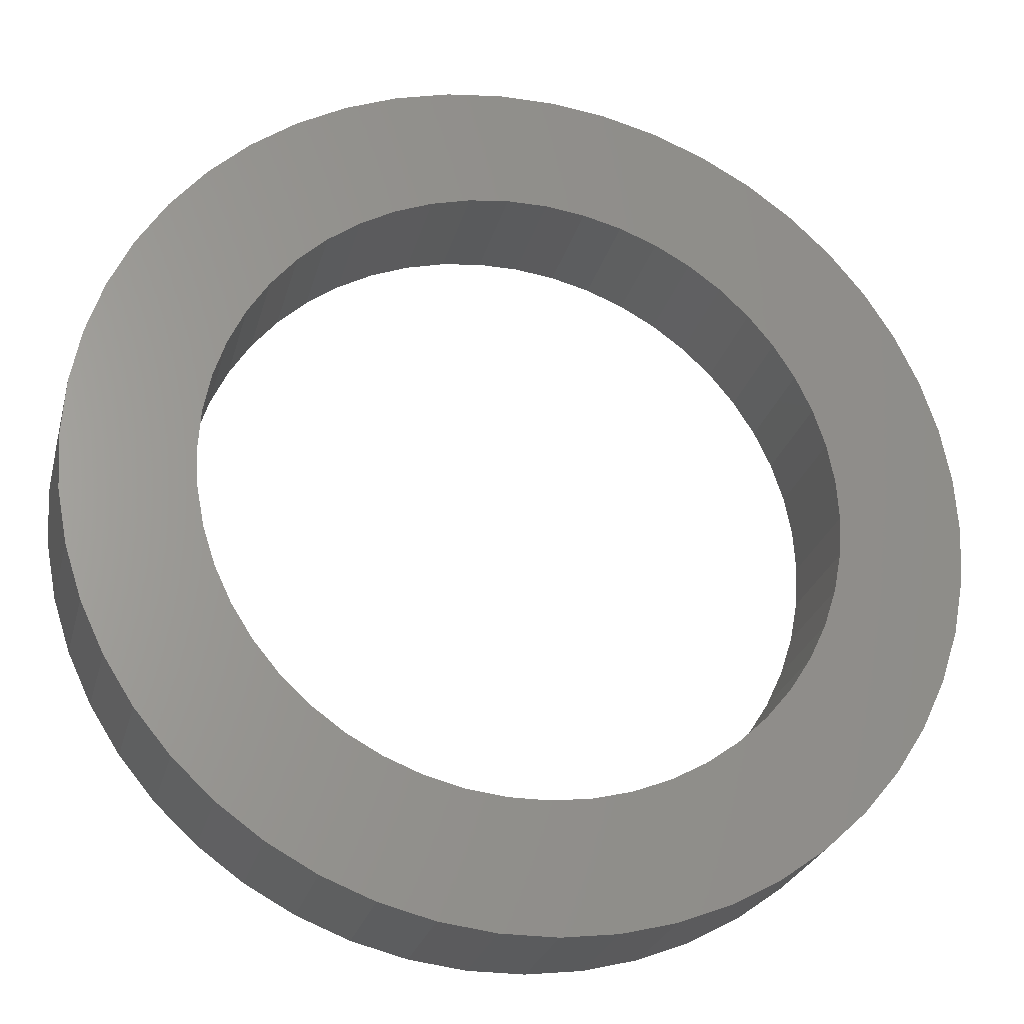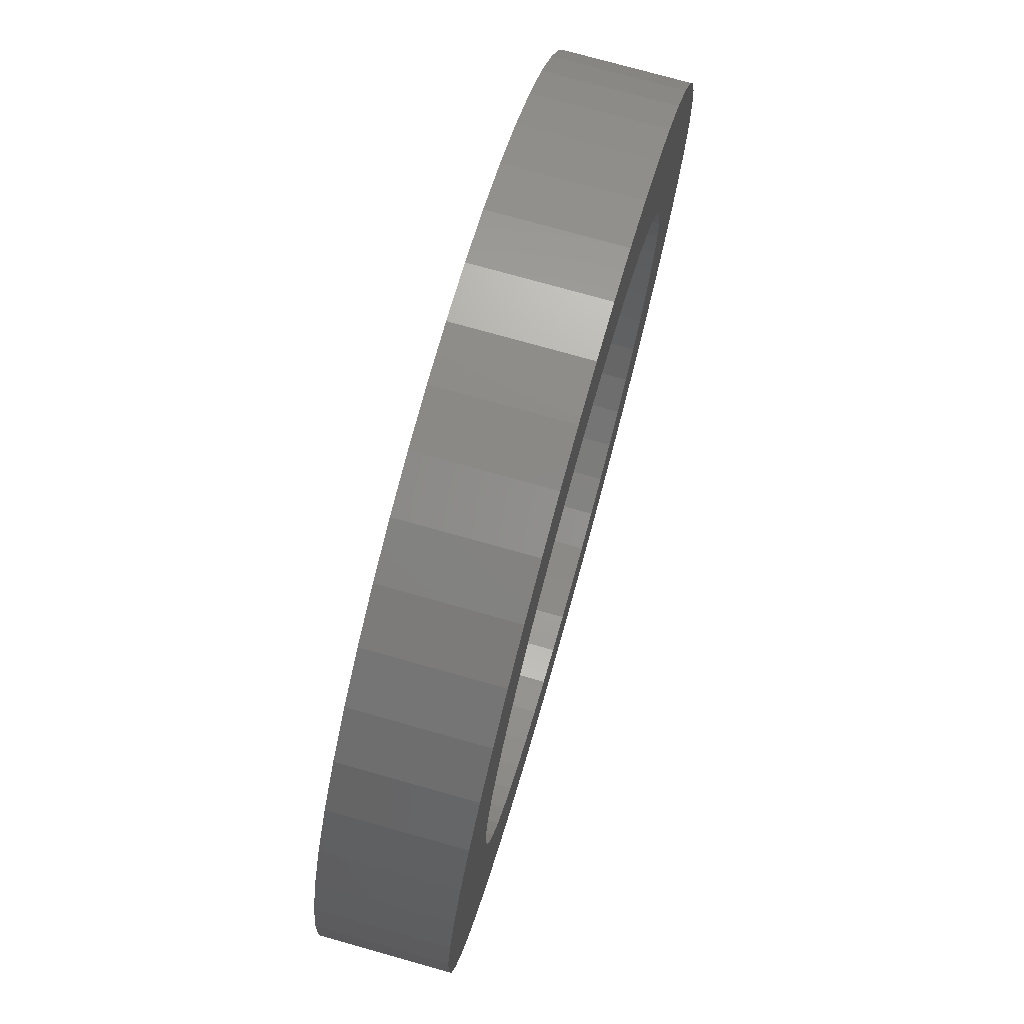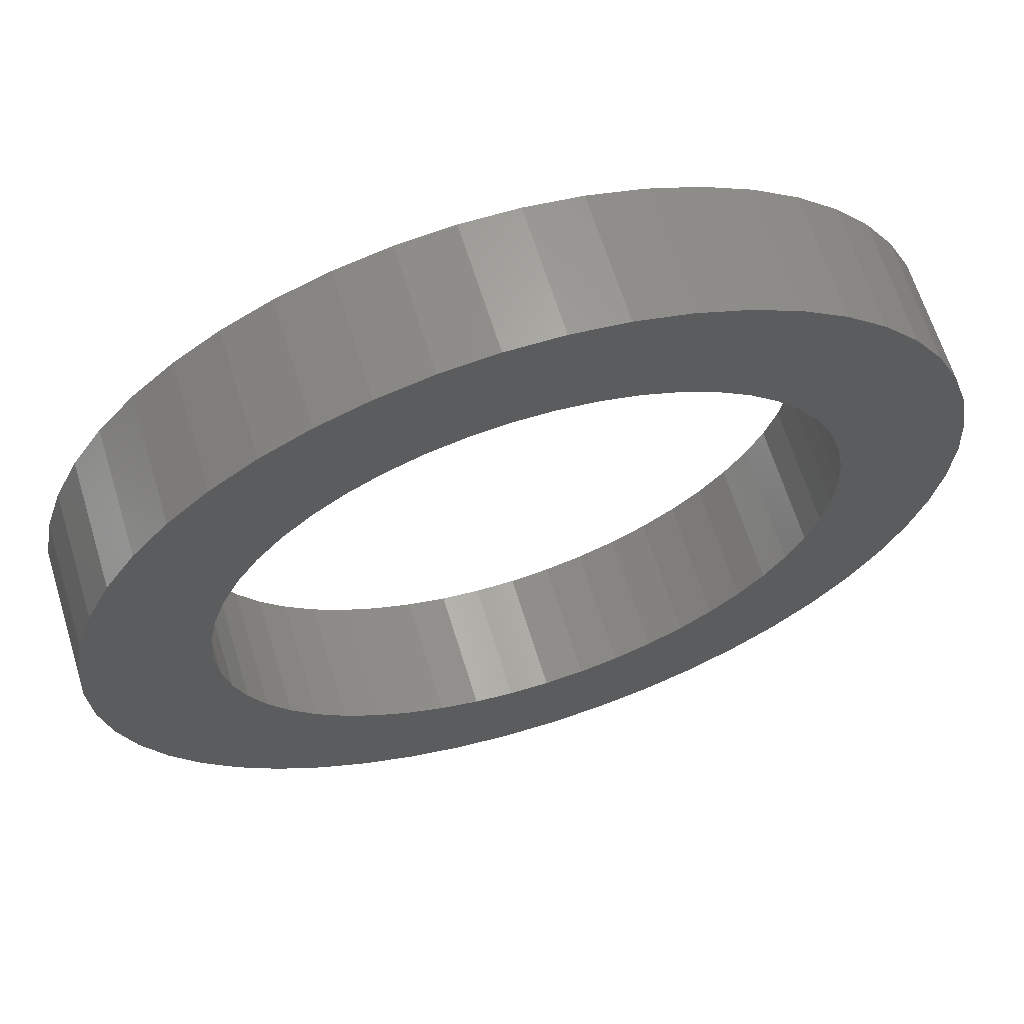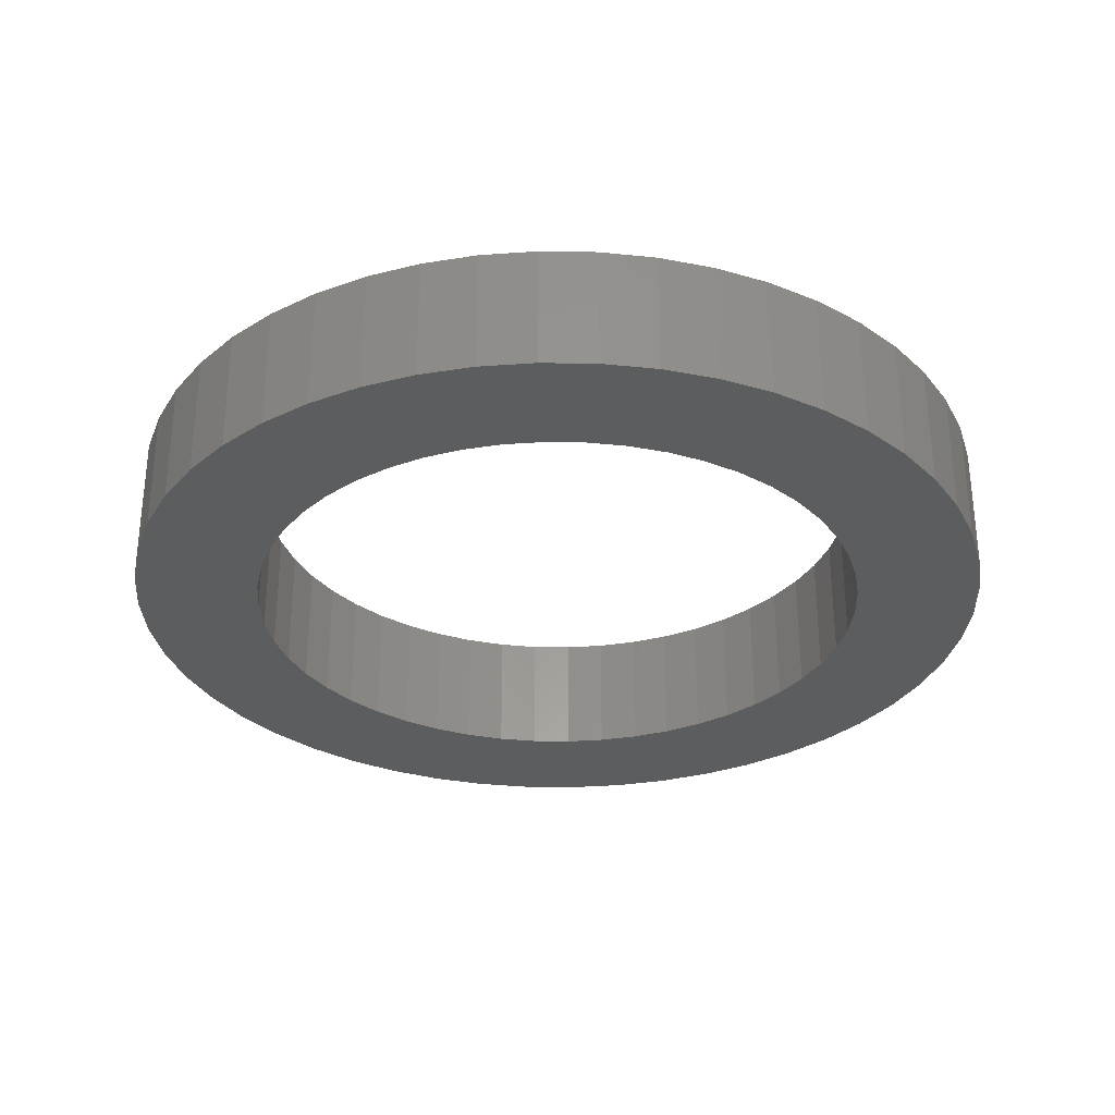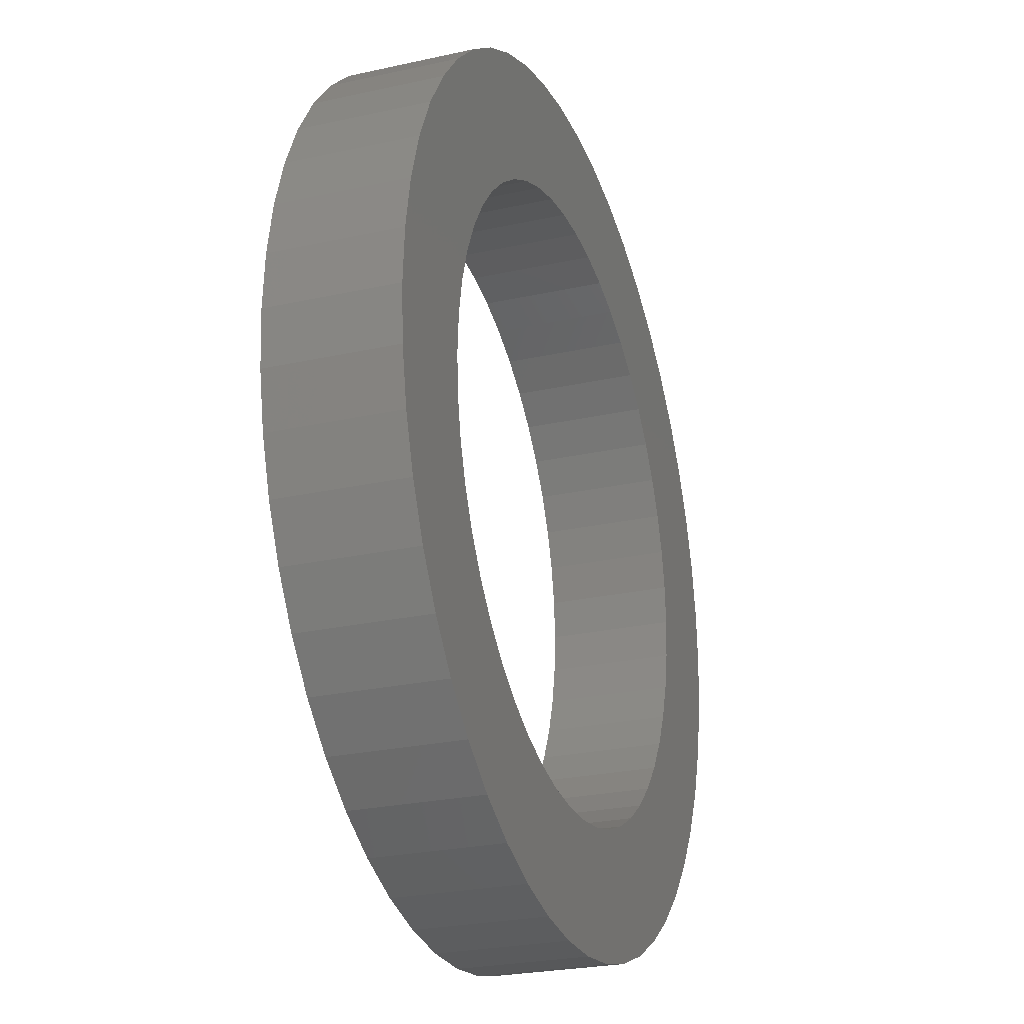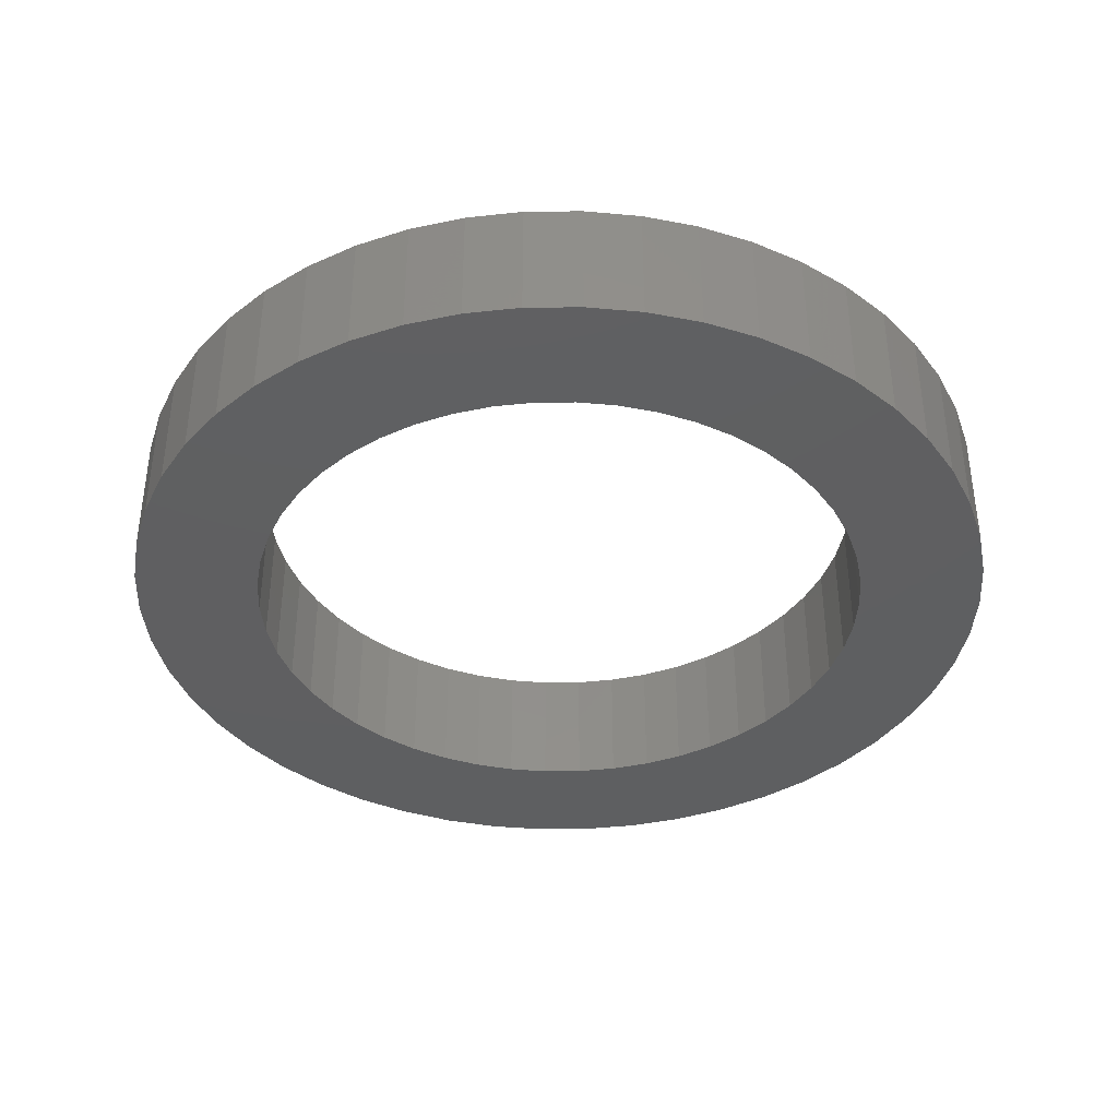
<metadata>
{"format":"stl","ext":"stl","renderer":"f3d","projection":"perspective","resolution":1024,"background":"white","views":[{"elev":-25.6,"azim":-13.8,"up":"+Y"},{"elev":75.3,"azim":105.7,"up":"+Y"},{"elev":64.5,"azim":-17.1,"up":"+Y"},{"elev":-31.0,"azim":-8.5,"up":"+Z"},{"elev":-25.4,"azim":109.7,"up":"+Y"},{"elev":-38.7,"azim":-13.7,"up":"+Z"}]}
</metadata>
<code>
# stl→obj: 200 verts, 400 faces
v 3.5 0 0.5
v 3.472 0.4387 -0.5
v 3.472 0.4387 0.5
v 3.5 0 -0.5
v -3.5 0 -0.5
v -3.472 0.4387 0.5
v -3.472 0.4387 -0.5
v -3.5 0 0.5
v 0.2198 3.493 -0.5
v -0.2198 3.493 0.5
v 0.2198 3.493 0.5
v -0.2198 3.493 -0.5
v -0.2198 -3.493 -0.5
v 0.2198 -3.493 0.5
v -0.2198 -3.493 0.5
v 0.2198 -3.493 -0.5
v 2.551 2.396 -0.5
v 2.231 2.697 0.5
v 2.551 2.396 0.5
v 2.231 2.697 -0.5
v -2.231 2.697 -0.5
v -2.551 2.396 0.5
v -2.231 2.697 0.5
v -2.551 2.396 -0.5
v -1.082 3.329 -0.5
v -1.49 3.167 0.5
v -1.082 3.329 0.5
v -1.49 3.167 -0.5
v 3.254 1.288 0.5
v 3.067 1.686 -0.5
v 3.067 1.686 0.5
v 3.254 1.288 -0.5
v 3.39 0.8704 -0.5
v 3.39 0.8704 0.5
v 2.832 2.057 -0.5
v 2.832 2.057 0.5
v 1.49 3.167 -0.5
v 1.082 3.329 0.5
v 1.49 3.167 0.5
v 1.082 3.329 -0.5
v 1.875 2.955 -0.5
v 1.875 2.955 0.5
v -3.254 1.288 -0.5
v -3.067 1.686 0.5
v -3.067 1.686 -0.5
v -3.254 1.288 0.5
v -2.832 2.057 -0.5
v -2.832 2.057 0.5
v -3.39 0.8704 -0.5
v -3.39 0.8704 0.5
v -0.6558 3.438 -0.5
v -0.6558 3.438 0.5
v 0.6558 3.438 0.5
v 0.6558 3.438 -0.5
v 2.5 0 0.5
v 2.48 0.3133 0.5
v 3.472 -0.4387 0.5
v 2.421 0.6217 0.5
v 2.48 -0.3133 0.5
v 2.324 0.9203 0.5
v 3.39 -0.8704 0.5
v 2.191 1.204 0.5
v 2.421 -0.6217 0.5
v 2.023 1.469 0.5
v 3.254 -1.288 0.5
v 2.324 -0.9203 0.5
v 1.822 1.711 0.5
v 1.594 1.926 0.5
v 1.34 2.111 0.5
v 1.064 2.262 0.5
v 0.7725 2.378 0.5
v 0.4685 2.456 0.5
v 0.157 2.495 0.5
v -0.157 2.495 0.5
v -0.4685 2.456 0.5
v -0.7725 2.378 0.5
v -1.064 2.262 0.5
v -1.34 2.111 0.5
v -1.875 2.955 0.5
v -1.594 1.926 0.5
v -1.822 1.711 0.5
v -2.023 1.469 0.5
v -2.191 1.204 0.5
v -2.324 0.9203 0.5
v 3.067 -1.686 0.5
v 2.191 -1.204 0.5
v 2.832 -2.057 0.5
v 2.023 -1.469 0.5
v 2.551 -2.396 0.5
v 1.822 -1.711 0.5
v 2.231 -2.697 0.5
v 1.594 -1.926 0.5
v 1.875 -2.955 0.5
v 1.34 -2.111 0.5
v 1.49 -3.167 0.5
v 1.064 -2.262 0.5
v 1.082 -3.329 0.5
v 0.7725 -2.378 0.5
v 0.6558 -3.438 0.5
v 0.4685 -2.456 0.5
v 0.157 -2.495 0.5
v -0.157 -2.495 0.5
v -0.4685 -2.456 0.5
v -0.6558 -3.438 0.5
v -0.7725 -2.378 0.5
v -1.082 -3.329 0.5
v -1.064 -2.262 0.5
v -1.49 -3.167 0.5
v -1.34 -2.111 0.5
v -1.875 -2.955 0.5
v -1.594 -1.926 0.5
v -2.231 -2.697 0.5
v -1.822 -1.711 0.5
v -2.551 -2.396 0.5
v -2.023 -1.469 0.5
v -2.832 -2.057 0.5
v -2.191 -1.204 0.5
v -3.067 -1.686 0.5
v -2.324 -0.9203 0.5
v -3.254 -1.288 0.5
v -2.421 -0.6217 0.5
v -3.39 -0.8704 0.5
v -2.48 -0.3133 0.5
v -3.472 -0.4387 0.5
v -2.5 0 0.5
v -2.421 0.6217 0.5
v -2.48 0.3133 0.5
v -1.875 2.955 -0.5
v 3.472 -0.4387 -0.5
v 2.832 -2.057 -0.5
v 2.551 -2.396 -0.5
v 3.39 -0.8704 -0.5
v 3.254 -1.288 -0.5
v 2.5 0 -0.5
v 2.48 -0.3133 -0.5
v 2.421 -0.6217 -0.5
v 2.48 0.3133 -0.5
v 2.324 -0.9203 -0.5
v 3.067 -1.686 -0.5
v 2.191 -1.204 -0.5
v 2.421 0.6217 -0.5
v 2.023 -1.469 -0.5
v 2.324 0.9203 -0.5
v 1.822 -1.711 -0.5
v 2.231 -2.697 -0.5
v 1.594 -1.926 -0.5
v 1.875 -2.955 -0.5
v 1.34 -2.111 -0.5
v 1.49 -3.167 -0.5
v 1.064 -2.262 -0.5
v 1.082 -3.329 -0.5
v 0.7725 -2.378 -0.5
v 0.6558 -3.438 -0.5
v 0.4685 -2.456 -0.5
v 0.157 -2.495 -0.5
v -0.157 -2.495 -0.5
v -0.4685 -2.456 -0.5
v -0.6558 -3.438 -0.5
v -0.7725 -2.378 -0.5
v -1.082 -3.329 -0.5
v -1.064 -2.262 -0.5
v -1.49 -3.167 -0.5
v -1.34 -2.111 -0.5
v -1.875 -2.955 -0.5
v -1.594 -1.926 -0.5
v -2.231 -2.697 -0.5
v -1.822 -1.711 -0.5
v -2.551 -2.396 -0.5
v -2.023 -1.469 -0.5
v -2.832 -2.057 -0.5
v -2.191 -1.204 -0.5
v -3.067 -1.686 -0.5
v -3.254 -1.288 -0.5
v -2.324 -0.9203 -0.5
v 2.191 1.204 -0.5
v 2.023 1.469 -0.5
v 1.822 1.711 -0.5
v 1.594 1.926 -0.5
v 1.34 2.111 -0.5
v 1.064 2.262 -0.5
v 0.7725 2.378 -0.5
v 0.4685 2.456 -0.5
v 0.157 2.495 -0.5
v -0.157 2.495 -0.5
v -0.4685 2.456 -0.5
v -0.7725 2.378 -0.5
v -1.064 2.262 -0.5
v -1.34 2.111 -0.5
v -1.594 1.926 -0.5
v -1.822 1.711 -0.5
v -2.023 1.469 -0.5
v -2.191 1.204 -0.5
v -2.324 0.9203 -0.5
v -2.421 0.6217 -0.5
v -2.48 0.3133 -0.5
v -2.5 0 -0.5
v -2.421 -0.6217 -0.5
v -3.39 -0.8704 -0.5
v -2.48 -0.3133 -0.5
v -3.472 -0.4387 -0.5
f 1 2 3
f 2 1 4
f 5 6 7
f 6 5 8
f 9 10 11
f 10 9 12
f 13 14 15
f 14 13 16
f 17 18 19
f 18 17 20
f 21 22 23
f 22 21 24
f 25 26 27
f 26 25 28
f 29 30 31
f 30 29 32
f 3 33 34
f 33 3 2
f 31 35 36
f 35 31 30
f 37 38 39
f 38 37 40
f 41 39 42
f 39 41 37
f 43 44 45
f 44 43 46
f 47 22 24
f 22 47 48
f 49 46 43
f 46 49 50
f 51 27 52
f 27 51 25
f 34 32 29
f 32 34 33
f 36 17 19
f 17 36 35
f 40 53 38
f 53 40 54
f 54 11 53
f 11 54 9
f 20 42 18
f 42 20 41
f 45 48 47
f 48 45 44
f 7 50 49
f 50 7 6
f 55 1 3
f 56 3 34
f 1 55 57
f 58 34 29
f 59 57 55
f 60 29 31
f 57 59 61
f 62 31 36
f 63 61 59
f 64 36 19
f 61 63 65
f 66 65 63
f 3 56 55
f 34 58 56
f 29 60 58
f 67 19 18
f 31 62 60
f 36 64 62
f 68 18 42
f 19 67 64
f 18 68 67
f 69 42 39
f 42 69 68
f 70 39 38
f 39 70 69
f 38 71 70
f 53 71 38
f 53 72 71
f 11 72 53
f 11 73 72
f 11 74 73
f 10 74 11
f 10 75 74
f 52 75 10
f 52 76 75
f 27 76 52
f 76 27 77
f 26 77 27
f 77 26 78
f 79 78 26
f 78 79 80
f 23 80 79
f 80 23 81
f 22 81 23
f 81 22 82
f 48 82 22
f 82 48 83
f 44 83 48
f 46 84 44
f 83 44 84
f 65 66 85
f 86 85 66
f 85 86 87
f 88 87 86
f 87 88 89
f 90 89 88
f 89 90 91
f 92 91 90
f 91 92 93
f 94 93 92
f 93 94 95
f 96 95 94
f 95 96 97
f 98 97 96
f 98 99 97
f 100 99 98
f 100 14 99
f 101 14 100
f 102 14 101
f 102 15 14
f 103 15 102
f 103 104 15
f 105 104 103
f 106 105 107
f 105 106 104
f 108 107 109
f 107 108 106
f 110 109 111
f 112 111 113
f 109 110 108
f 114 113 115
f 116 115 117
f 111 112 110
f 118 117 119
f 120 119 121
f 122 121 123
f 113 114 112
f 124 123 125
f 84 46 126
f 50 126 46
f 115 116 114
f 126 50 127
f 117 118 116
f 6 127 50
f 119 120 118
f 127 6 125
f 121 122 120
f 8 125 6
f 123 124 122
f 125 8 124
f 28 79 26
f 79 28 128
f 128 23 79
f 23 128 21
f 12 52 10
f 52 12 51
f 57 4 1
f 4 57 129
f 89 130 87
f 130 89 131
f 65 132 61
f 132 65 133
f 61 129 57
f 129 61 132
f 134 4 129
f 135 129 132
f 4 134 2
f 136 132 133
f 137 2 134
f 138 133 139
f 2 137 33
f 140 139 130
f 141 33 137
f 142 130 131
f 33 141 32
f 143 32 141
f 129 135 134
f 132 136 135
f 133 138 136
f 144 131 145
f 139 140 138
f 130 142 140
f 146 145 147
f 131 144 142
f 145 146 144
f 148 147 149
f 147 148 146
f 150 149 151
f 149 150 148
f 151 152 150
f 153 152 151
f 153 154 152
f 16 154 153
f 16 155 154
f 16 156 155
f 13 156 16
f 13 157 156
f 158 157 13
f 158 159 157
f 160 159 158
f 159 160 161
f 162 161 160
f 161 162 163
f 164 163 162
f 163 164 165
f 166 165 164
f 165 166 167
f 168 167 166
f 167 168 169
f 170 169 168
f 169 170 171
f 172 171 170
f 173 174 172
f 171 172 174
f 32 143 30
f 175 30 143
f 30 175 35
f 176 35 175
f 35 176 17
f 177 17 176
f 17 177 20
f 178 20 177
f 20 178 41
f 179 41 178
f 41 179 37
f 180 37 179
f 37 180 40
f 181 40 180
f 181 54 40
f 182 54 181
f 182 9 54
f 183 9 182
f 184 9 183
f 184 12 9
f 185 12 184
f 185 51 12
f 186 51 185
f 25 186 187
f 186 25 51
f 28 187 188
f 187 28 25
f 128 188 189
f 21 189 190
f 188 128 28
f 24 190 191
f 47 191 192
f 189 21 128
f 45 192 193
f 43 193 194
f 49 194 195
f 190 24 21
f 7 195 196
f 174 173 197
f 198 197 173
f 191 47 24
f 197 198 199
f 192 45 47
f 200 199 198
f 193 43 45
f 199 200 196
f 194 49 43
f 5 196 200
f 195 7 49
f 196 5 7
f 149 93 95
f 93 149 147
f 145 89 91
f 89 145 131
f 87 139 85
f 139 87 130
f 173 122 198
f 122 173 120
f 151 95 97
f 95 151 149
f 153 97 99
f 97 153 151
f 16 99 14
f 99 16 153
f 85 133 65
f 133 85 139
f 158 15 104
f 15 158 13
f 162 106 108
f 106 162 160
f 160 104 106
f 104 160 158
f 168 116 170
f 116 168 114
f 168 112 114
f 112 168 166
f 172 120 173
f 120 172 118
f 198 124 200
f 124 198 122
f 200 8 5
f 8 200 124
f 147 91 93
f 91 147 145
f 170 118 172
f 118 170 116
f 164 108 110
f 108 164 162
f 166 110 112
f 110 166 164
f 134 56 137
f 56 134 55
f 125 195 127
f 195 125 196
f 184 73 74
f 73 184 183
f 178 67 68
f 67 178 177
f 190 80 81
f 80 190 189
f 187 76 77
f 76 187 186
f 144 88 142
f 88 144 90
f 143 62 175
f 62 143 60
f 181 70 71
f 70 181 180
f 182 71 72
f 71 182 181
f 179 68 69
f 68 179 178
f 84 192 83
f 192 84 193
f 83 191 82
f 191 83 192
f 127 194 126
f 194 127 195
f 189 78 80
f 78 189 188
f 185 74 75
f 74 185 184
f 157 105 103
f 105 157 159
f 154 101 100
f 101 154 155
f 141 60 143
f 60 141 58
f 137 58 141
f 58 137 56
f 176 67 177
f 67 176 64
f 175 64 176
f 64 175 62
f 183 72 73
f 72 183 182
f 180 69 70
f 69 180 179
f 126 193 84
f 193 126 194
f 186 75 76
f 75 186 185
f 135 55 134
f 55 135 59
f 140 66 138
f 66 140 86
f 142 86 140
f 86 142 88
f 156 103 102
f 103 156 157
f 115 171 117
f 171 115 169
f 117 174 119
f 174 117 171
f 123 196 125
f 196 123 199
f 119 197 121
f 197 119 174
f 150 98 96
f 98 150 152
f 152 100 98
f 100 152 154
f 82 190 81
f 190 82 191
f 188 77 78
f 77 188 187
f 138 63 136
f 63 138 66
f 136 59 135
f 59 136 63
f 159 107 105
f 107 159 161
f 121 199 123
f 199 121 197
f 144 92 90
f 92 144 146
f 148 96 94
f 96 148 150
f 155 102 101
f 102 155 156
f 113 169 115
f 169 113 167
f 146 94 92
f 94 146 148
f 161 109 107
f 109 161 163
f 163 111 109
f 111 163 165
f 165 113 111
f 113 165 167

</code>
